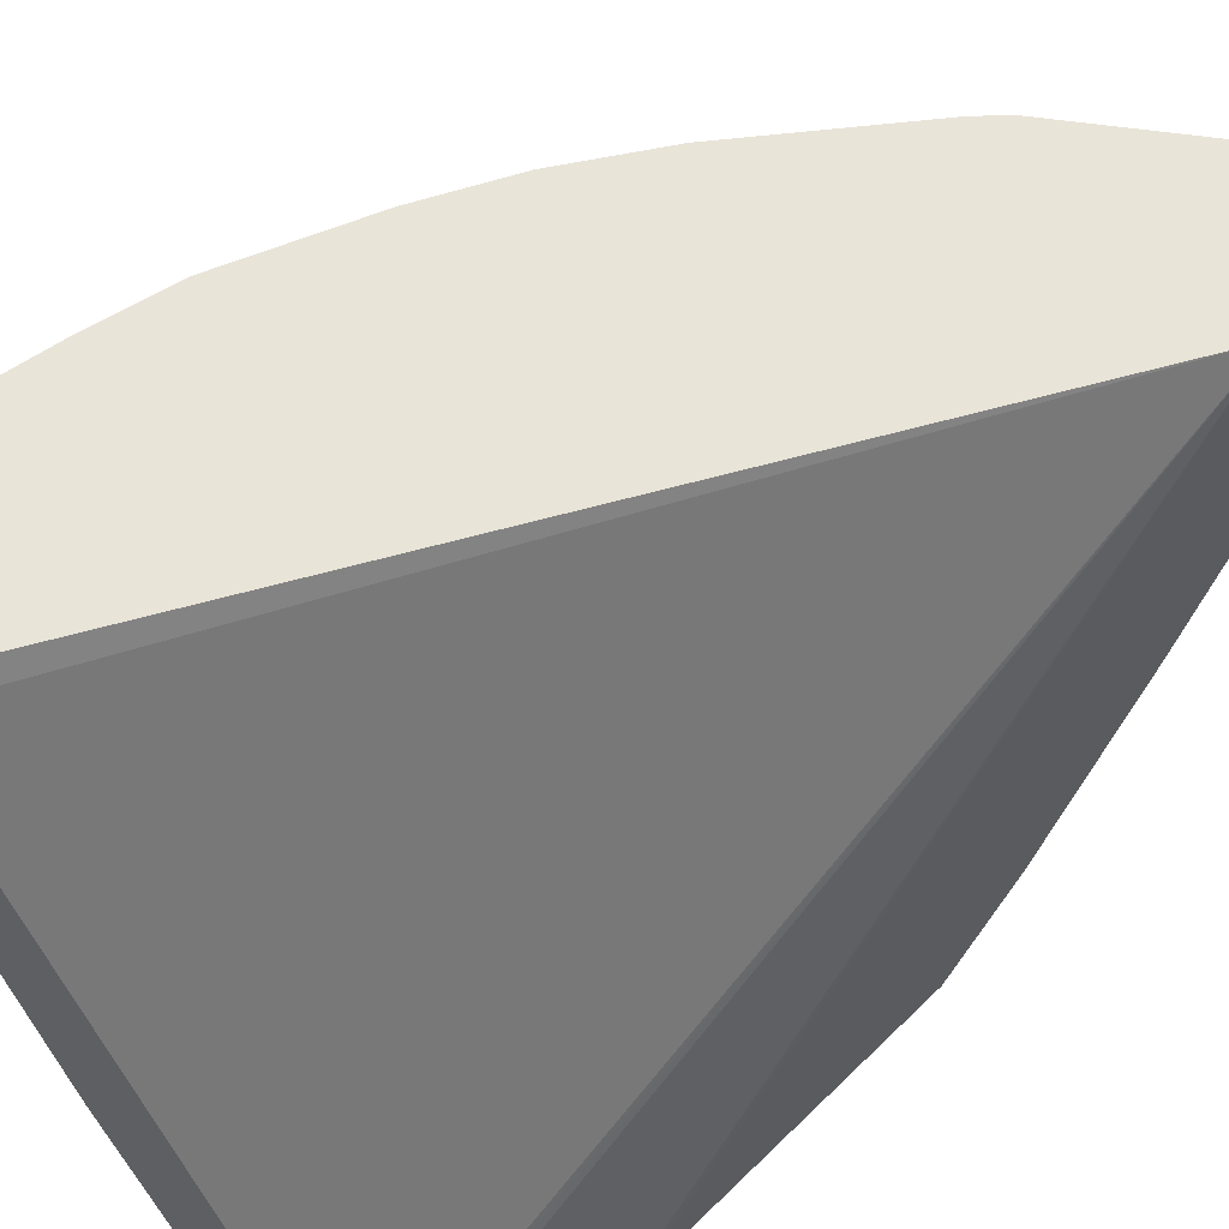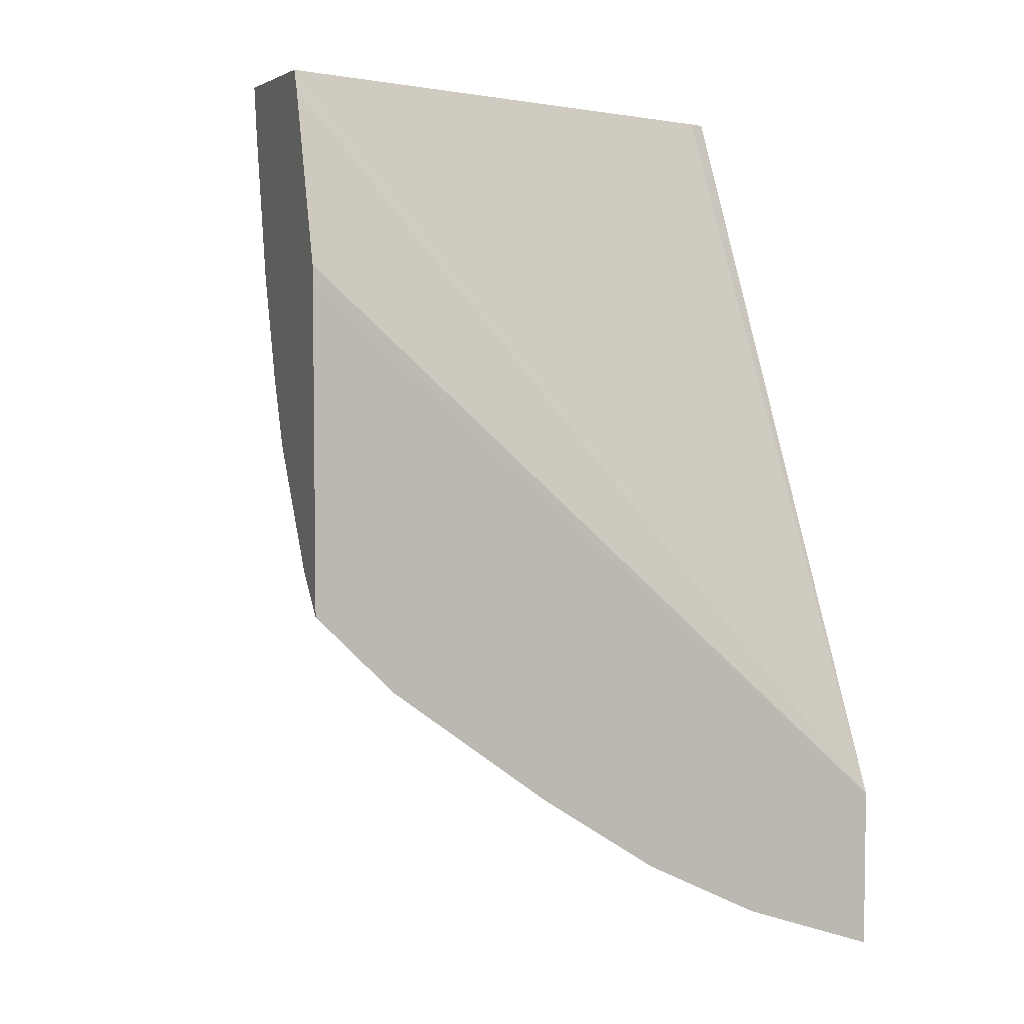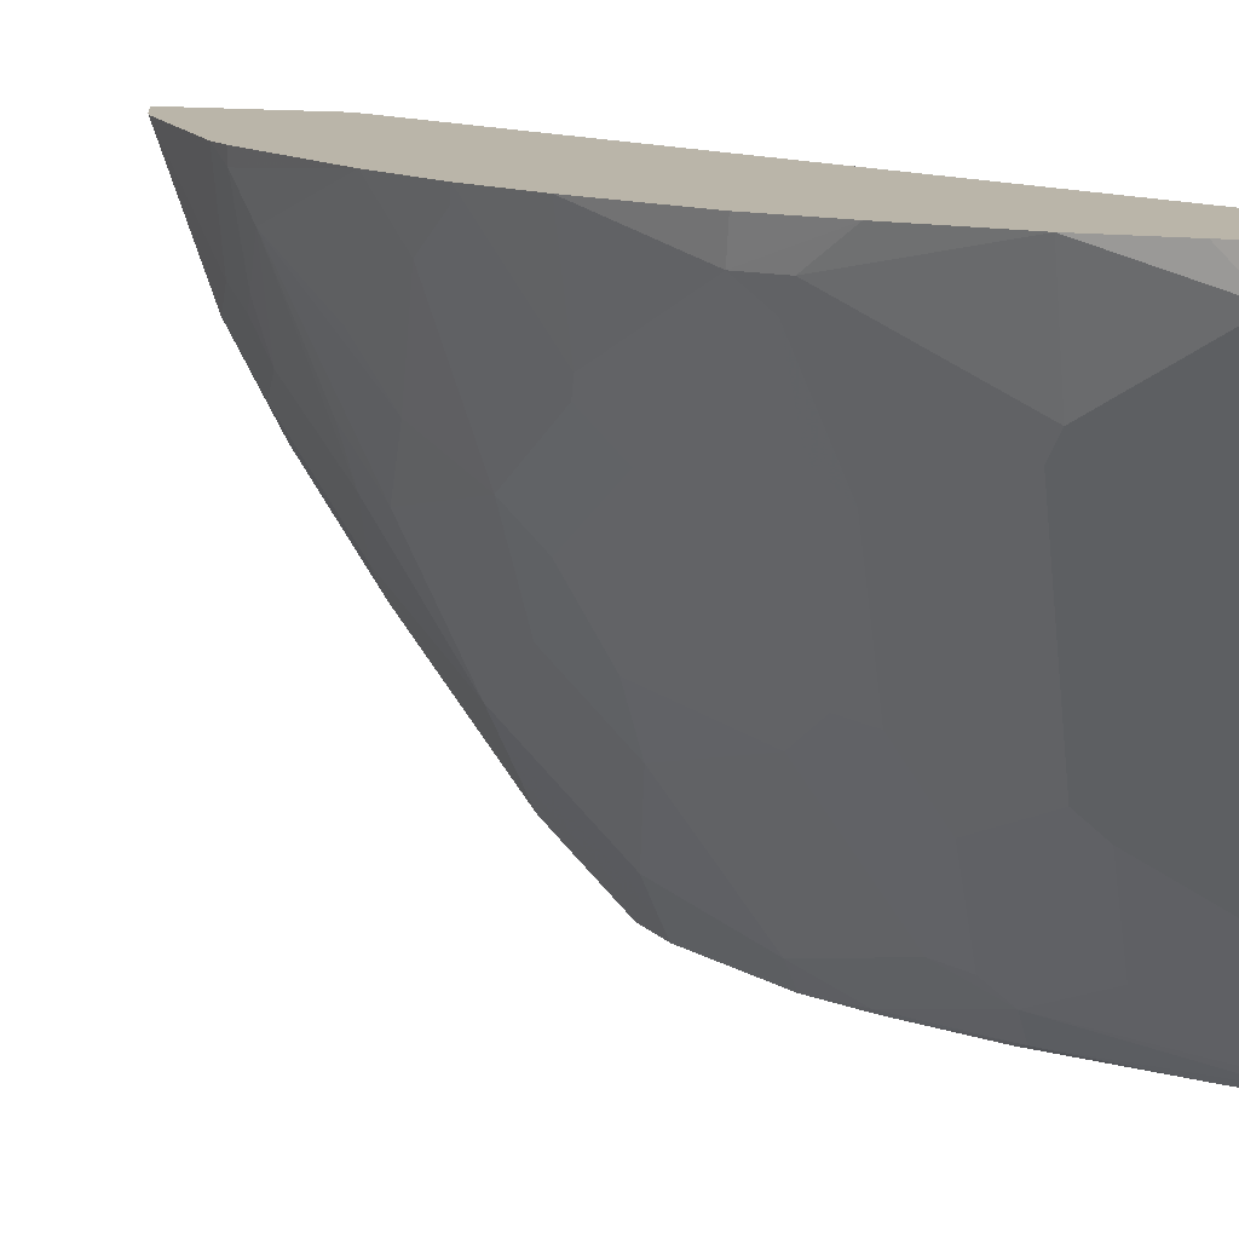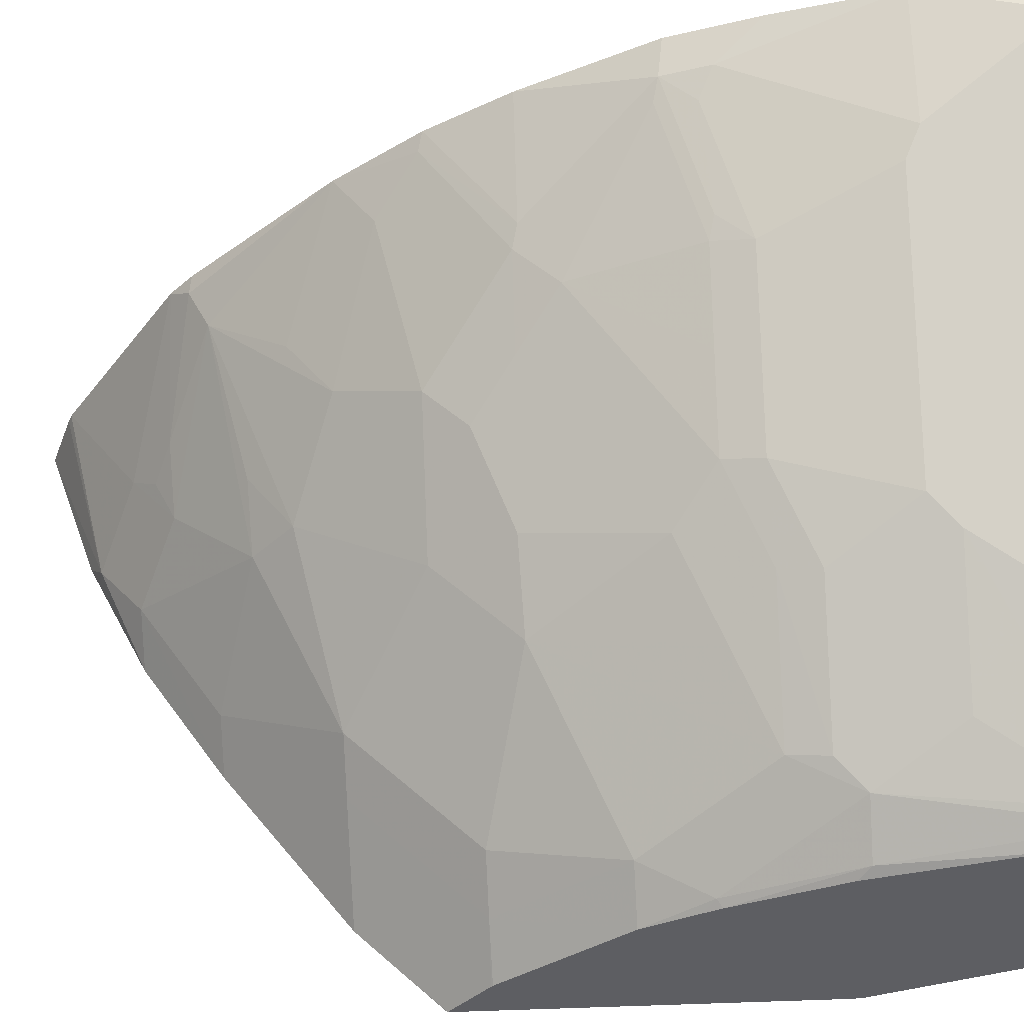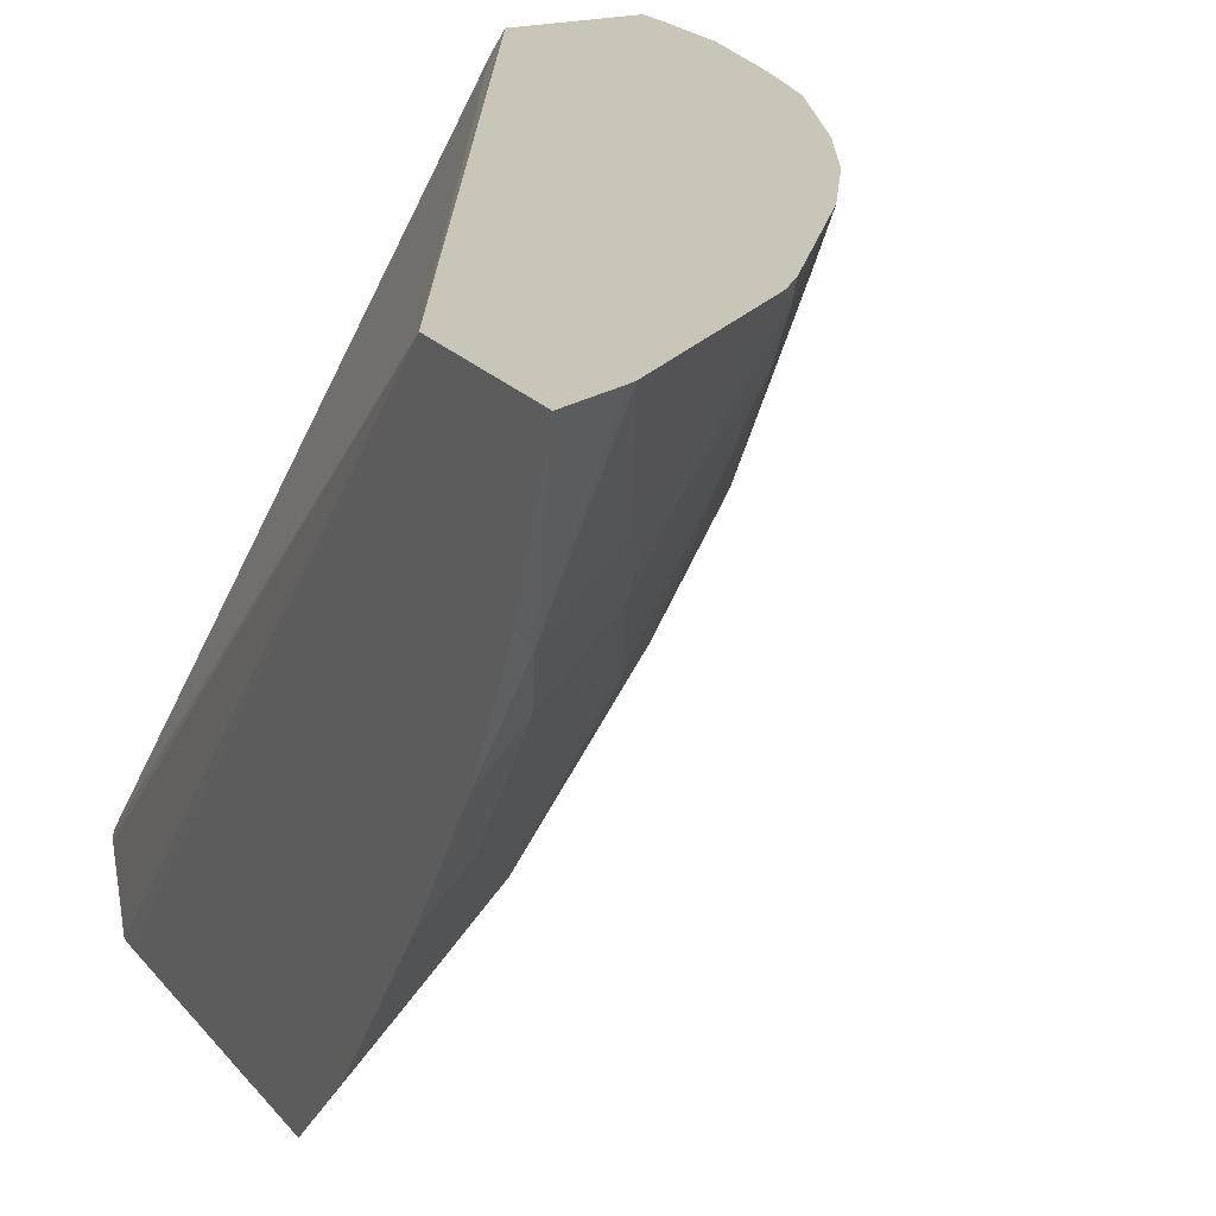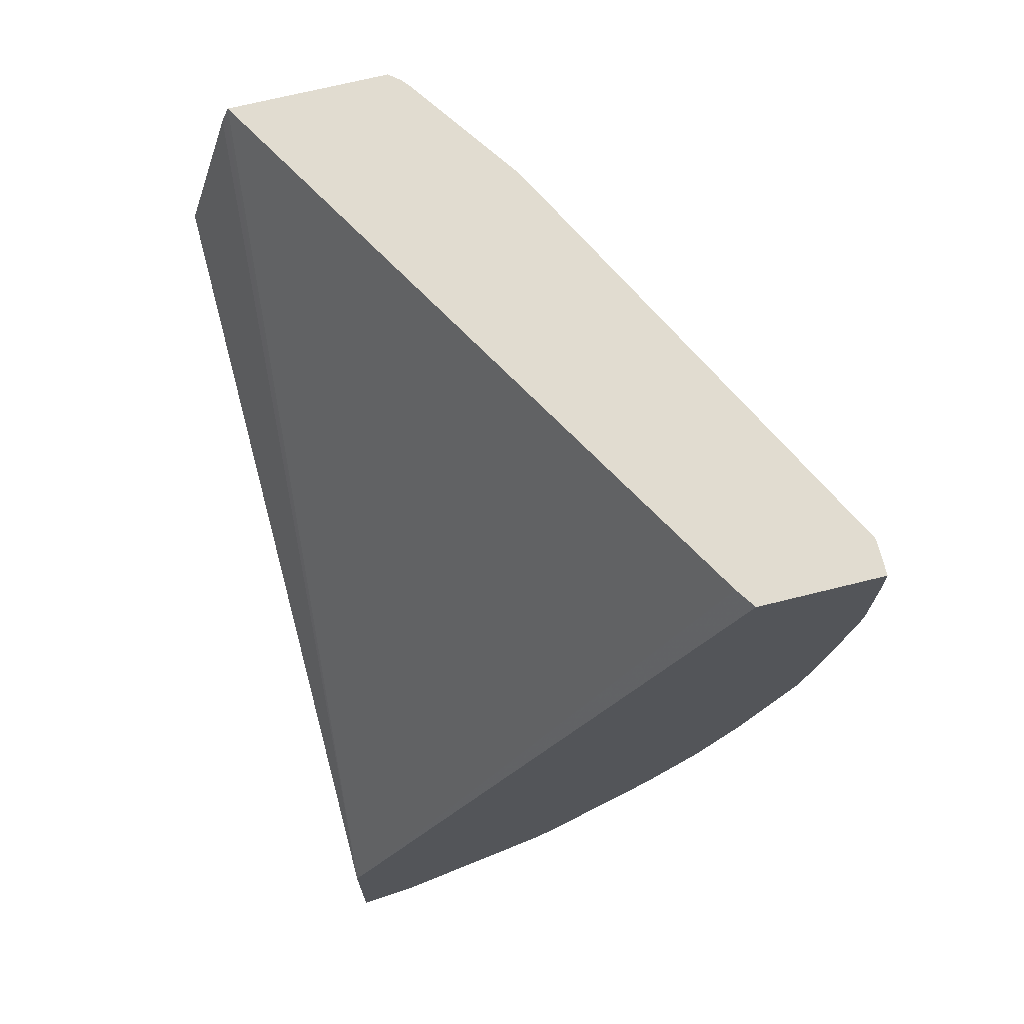
<metadata>
{"format":"obj","ext":"obj","renderer":"f3d","projection":"perspective","resolution":1024,"background":"white","views":[{"elev":60.5,"azim":45.0,"up":"+Y"},{"elev":4.9,"azim":69.0,"up":"+Z"},{"elev":13.6,"azim":-72.7,"up":"+Y"},{"elev":-39.1,"azim":-86.2,"up":"+Y"},{"elev":20.6,"azim":152.6,"up":"+Y"},{"elev":69.4,"azim":166.0,"up":"+Z"}]}
</metadata>
<code>
v -0.2539 -0.4892 -0.4658
v -0.2539 -0.5584 -0.4414
v -0.2639 -0.5684 -0.4339
v -0.2822 -0.4892 -0.4537
v -0.2539 -0.4892 -0.3819
v -0.2539 -0.5684 -0.4364
v -0.2862 -0.4892 -0.4517
v -0.2842 -0.4892 -0.4527
v -0.2539 -0.619 -0.4109
v -0.274 -0.5989 -0.411
v -0.274 -0.5786 -0.4212
v -0.3147 -0.5786 -0.3907
v -0.3045 -0.5481 -0.4136
v -0.4655 -0.4892 9.122e-05
v -0.4587 -0.4994 9.122e-05
v -0.2847 -0.8014 9.122e-05
v -0.2832 -0.8014 -0.003785
v -0.2807 -0.8014 -0.00985
v -0.2542 -0.8014 -0.09663
v -0.2539 -0.8014 -0.1067
v -0.3674 -0.4892 -0.3908
v -0.2539 -0.6798 -0.3704
v -0.274 -0.6597 -0.3705
v -0.335 -0.6191 -0.3502
v -0.3755 -0.5176 -0.3705
v -0.3316 -0.5481 -0.3924
v -0.3147 -0.5583 -0.4009
v -0.5273 -0.4892 9.122e-05
v -0.3659 -0.8014 9.122e-05
v -0.2539 -0.8014 -0.2689
v -0.3755 -0.4973 -0.3806
v -0.3783 -0.4892 -0.3793
v -0.2539 -0.761 -0.3094
v -0.274 -0.7409 -0.3095
v -0.2944 -0.7206 -0.3095
v -0.3045 -0.6902 -0.3248
v -0.2944 -0.68 -0.34
v -0.3147 -0.7003 -0.3095
v -0.3553 -0.6191 -0.3298
v -0.3519 -0.5887 -0.3518
v -0.3958 -0.5786 -0.3095
v -0.3924 -0.5481 -0.3315
v -0.4337 -0.4892 -0.3089
v -0.5278 -0.4892 3e-08
v -0.5278 -0.5075 9.122e-05
v -0.3717 -0.7966 9.122e-05
v -0.362 -0.8014 -0.02449
v -0.2542 -0.8014 -0.2688
v -0.2539 -0.7814 -0.2892
v -0.274 -0.7815 -0.2689
v -0.2944 -0.7815 -0.2487
v -0.3147 -0.7612 -0.2487
v -0.3755 -0.7003 -0.2284
v -0.3755 -0.6597 -0.2689
v -0.4161 -0.5989 -0.2689
v -0.4364 -0.5176 -0.2892
v -0.4567 -0.4973 -0.2689
v -0.4608 -0.4892 -0.2669
v -0.5278 -0.5075 -4.558e-05
v -0.5278 -0.4892 -0.01833
v -0.5074 -0.5482 9.122e-05
v -0.3755 -0.7917 9.122e-05
v -0.3722 -0.7781 -0.09476
v -0.3519 -0.7984 -0.09476
v -0.3459 -0.8014 -0.1007
v -0.2737 -0.8014 -0.2492
v -0.2745 -0.8014 -0.2484
v -0.315 -0.8014 -0.1876
v -0.335 -0.7815 -0.1878
v -0.3992 -0.6631 -0.2301
v -0.4161 -0.6191 -0.2487
v -0.3755 -0.7612 -0.1269
v -0.3958 -0.7206 -0.1472
v -0.4161 -0.68 -0.1675
v -0.4364 -0.5989 -0.2284
v -0.4567 -0.5583 -0.2284
v -0.4618 -0.5481 -0.2259
v -0.4811 -0.4892 -0.2264
v -0.5268 -0.4892 -0.06192
v -0.5075 -0.5481 -0.06092
v -0.4804 -0.6022 -0.06767
v -0.4804 -0.6022 9.122e-05
v -0.4161 -0.7309 9.122e-05
v -0.433 -0.6969 -0.05417
v -0.3924 -0.7578 -0.05417
v -0.3789 -0.7646 -0.1083
v -0.3316 -0.7984 -0.1556
v -0.329 -0.8014 -0.1532
v -0.3256 -0.8014 -0.1617
v -0.4567 -0.5786 -0.2081
v -0.4364 -0.6597 -0.1472
v -0.4161 -0.7003 -0.1269
v -0.4618 -0.5684 -0.2056
v -0.4973 -0.5176 -0.1675
v -0.5024 -0.5075 -0.1649
v -0.507 -0.4892 -0.1627
v -0.5166 -0.4892 -0.1198
v -0.5075 -0.5075 -0.1421
v -0.5007 -0.5616 -0.06767
v -0.5007 -0.521 -0.1489
v -0.5007 -0.5413 -0.1083
v -0.4804 -0.5819 -0.1286
v -0.4398 -0.6834 -0.06767
v -0.4264 -0.7103 9.122e-05
v -0.4601 -0.6225 -0.1286
v -0.4398 -0.6631 -0.1286
v -0.4195 -0.7037 -0.1083
v -0.3992 -0.7443 -0.06767
v -0.4567 -0.6191 -0.1472
v -0.477 -0.5786 -0.1472
v -0.4821 -0.5684 -0.1446
f 57 76 77
f 59 81 61
f 59 80 81
f 59 79 80
f 58 77 78
f 57 77 58
f 55 76 56
f 56 76 57
f 61 81 82
f 59 60 79
f 62 83 84
f 64 87 88
f 62 85 63
f 63 86 72
f 63 72 87
f 63 87 64
f 63 85 86
f 64 88 65
f 68 89 87
f 68 87 69
f 55 75 76
f 70 90 75
f 69 87 72
f 62 84 85
f 55 71 75
f 46 63 64
f 53 73 74
f 41 55 56
f 70 75 71
f 42 56 43
f 43 56 57
f 43 57 58
f 44 59 45
f 44 60 59
f 45 59 61
f 46 62 63
f 46 64 47
f 47 64 65
f 53 74 70
f 48 50 49
f 48 51 50
f 51 66 67
f 51 67 68
f 51 68 69
f 51 69 52
f 52 69 53
f 53 70 71
f 53 71 55
f 53 55 54
f 53 69 72
f 53 72 73
f 48 66 51
f 70 74 91
f 90 94 93
f 72 86 92
f 84 108 85
f 85 108 86
f 103 106 107
f 87 89 88
f 90 91 109
f 90 109 110
f 90 110 94
f 91 92 106
f 91 106 105
f 91 105 109
f 92 107 106
f 94 110 111
f 94 111 95
f 95 111 100
f 95 100 98
f 95 98 97
f 95 97 96
f 100 111 102
f 100 102 101
f 102 111 110
f 102 110 109
f 102 109 105
f 41 56 42
f 84 86 108
f 84 107 86
f 84 103 107
f 83 104 84
f 72 92 73
f 73 92 91
f 73 91 74
f 75 90 76
f 76 90 93
f 76 93 77
f 77 93 94
f 77 94 95
f 77 95 78
f 78 95 96
f 79 97 98
f 70 91 90
f 79 98 80
f 80 98 100
f 80 100 101
f 80 101 102
f 80 102 99
f 81 103 84
f 81 84 104
f 81 104 82
f 81 99 102
f 81 102 105
f 81 105 106
f 81 106 103
f 80 99 81
f 39 55 41
f 86 107 92
f 38 54 39
f 3 6 9
f 3 9 10
f 3 10 11
f 3 11 12
f 3 12 13
f 3 13 7
f 5 14 15
f 5 15 16
f 5 16 17
f 5 17 18
f 5 18 19
f 5 19 20
f 7 13 21
f 9 22 10
f 10 22 23
f 10 23 24
f 10 24 12
f 10 12 11
f 12 25 26
f 12 26 27
f 12 27 13
f 12 24 25
f 13 27 26
f 3 8 4
f 3 7 8
f 2 6 3
f 1 9 6
f 39 54 55
f 1 2 3
f 1 3 4
f 1 4 8
f 1 8 7
f 1 7 21
f 1 21 32
f 1 32 43
f 1 43 58
f 1 58 78
f 1 78 96
f 13 26 21
f 1 96 97
f 1 79 60
f 1 60 44
f 1 44 28
f 1 28 14
f 1 14 5
f 1 5 20
f 1 20 30
f 1 30 49
f 1 49 33
f 1 33 22
f 1 22 9
f 1 97 79
f 14 28 45
f 1 6 2
f 14 61 82
f 23 37 24
f 24 37 38
f 24 38 39
f 24 39 40
f 24 40 25
f 25 31 26
f 25 40 39
f 25 39 41
f 25 41 42
f 25 42 43
f 28 44 45
f 23 38 37
f 29 46 47
f 31 43 32
f 33 49 34
f 34 49 50
f 34 50 51
f 34 51 35
f 35 38 36
f 35 51 52
f 35 52 38
f 38 52 53
f 14 45 61
f 38 53 54
f 30 48 49
f 23 36 38
f 25 43 31
f 16 29 47
f 14 104 83
f 23 35 36
f 14 83 62
f 14 62 46
f 14 46 29
f 14 29 16
f 14 16 15
f 16 47 65
f 16 65 88
f 16 88 89
f 16 89 68
f 16 68 67
f 14 82 104
f 22 34 23
f 23 34 35
f 16 67 66
f 22 33 34
f 21 31 32
f 16 18 17
f 21 26 31
f 16 20 19
f 16 30 20
f 16 48 30
f 16 66 48
f 16 19 18

</code>
